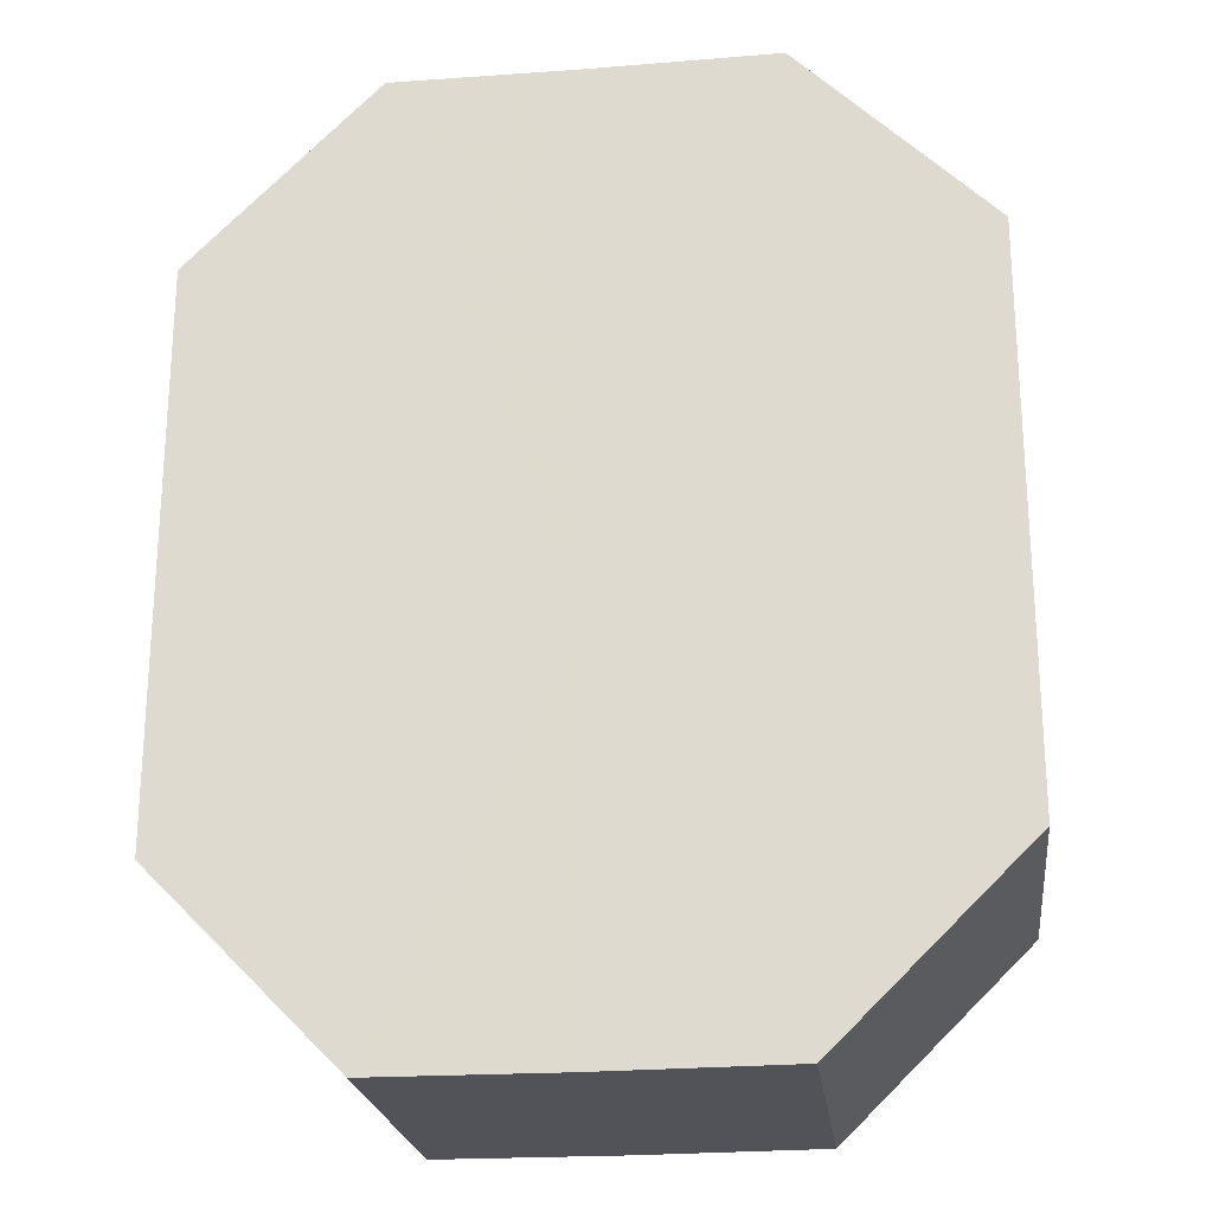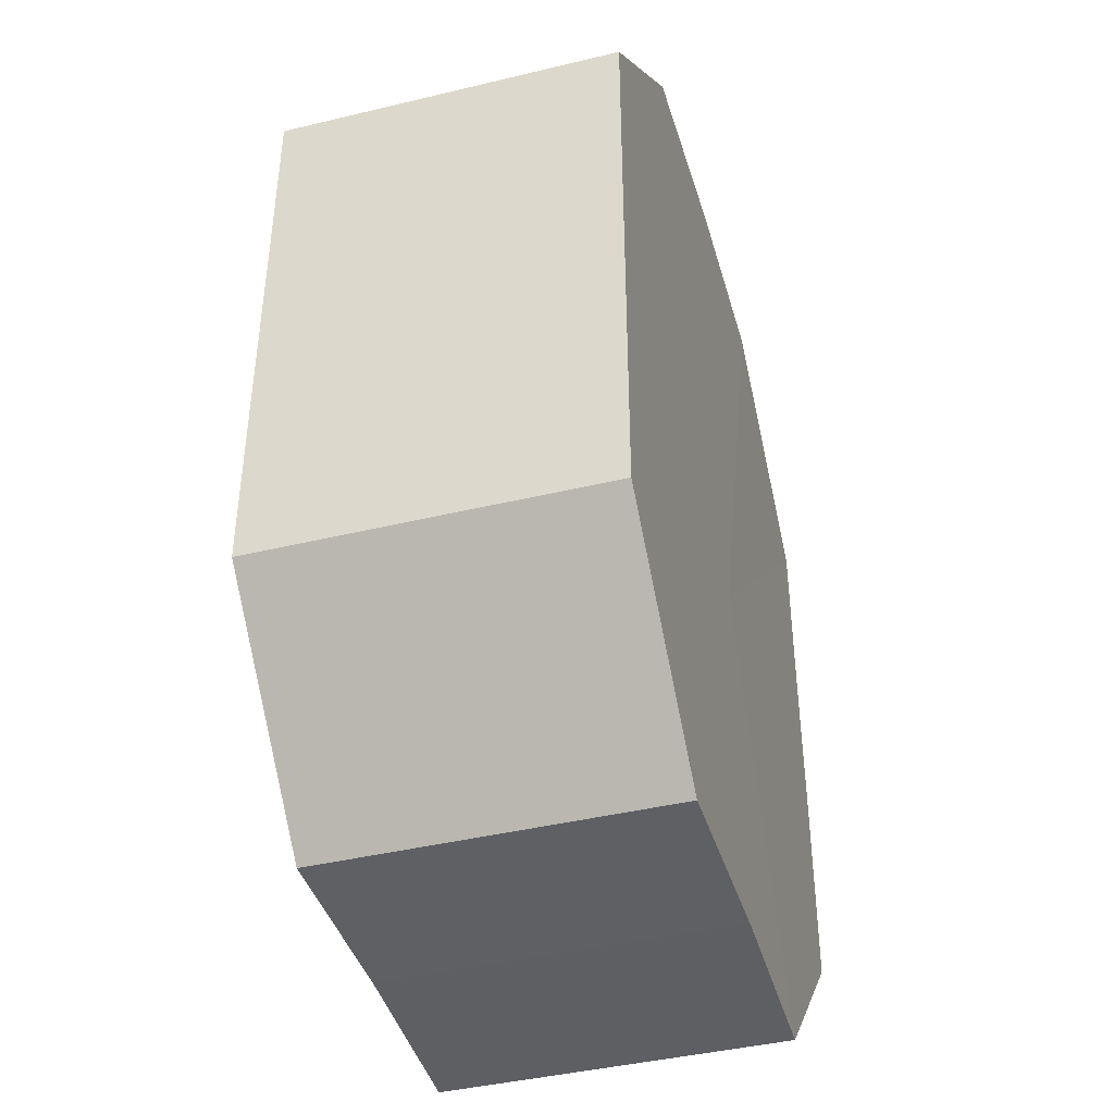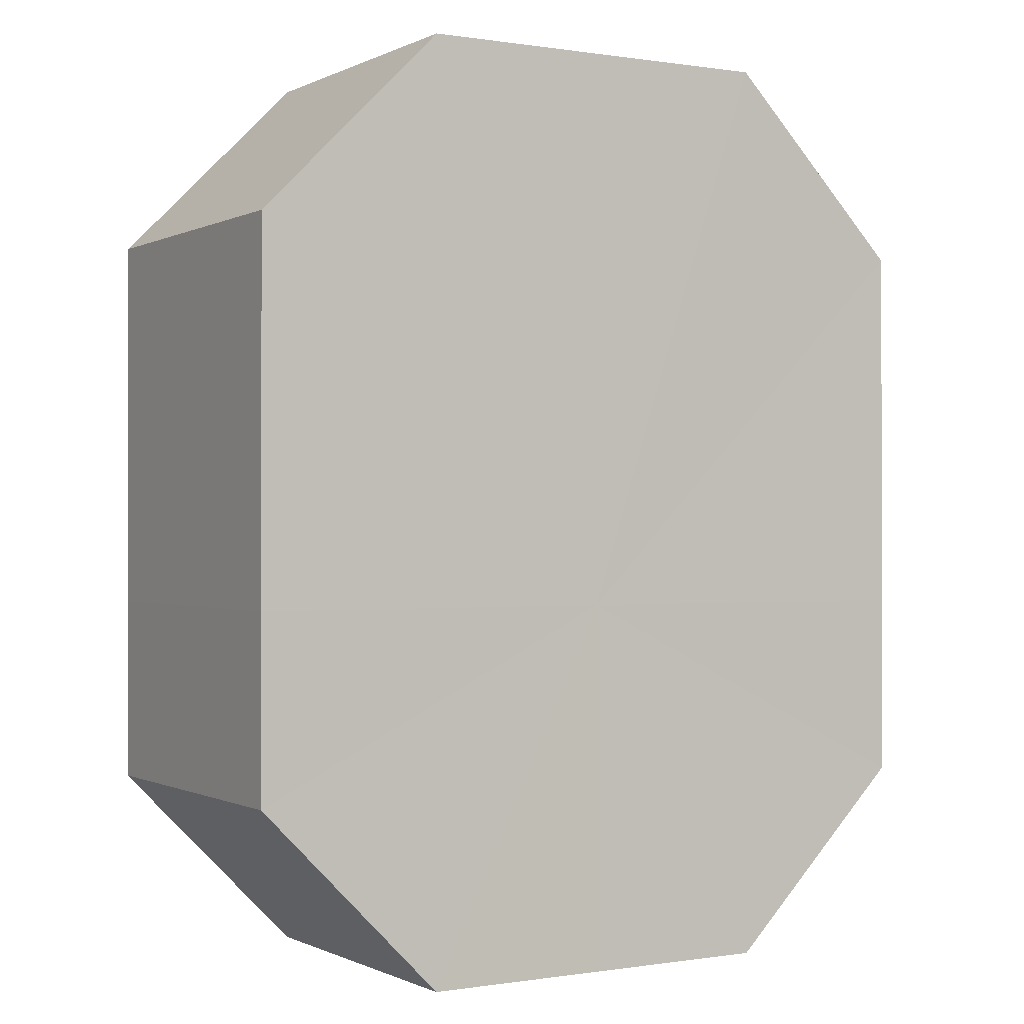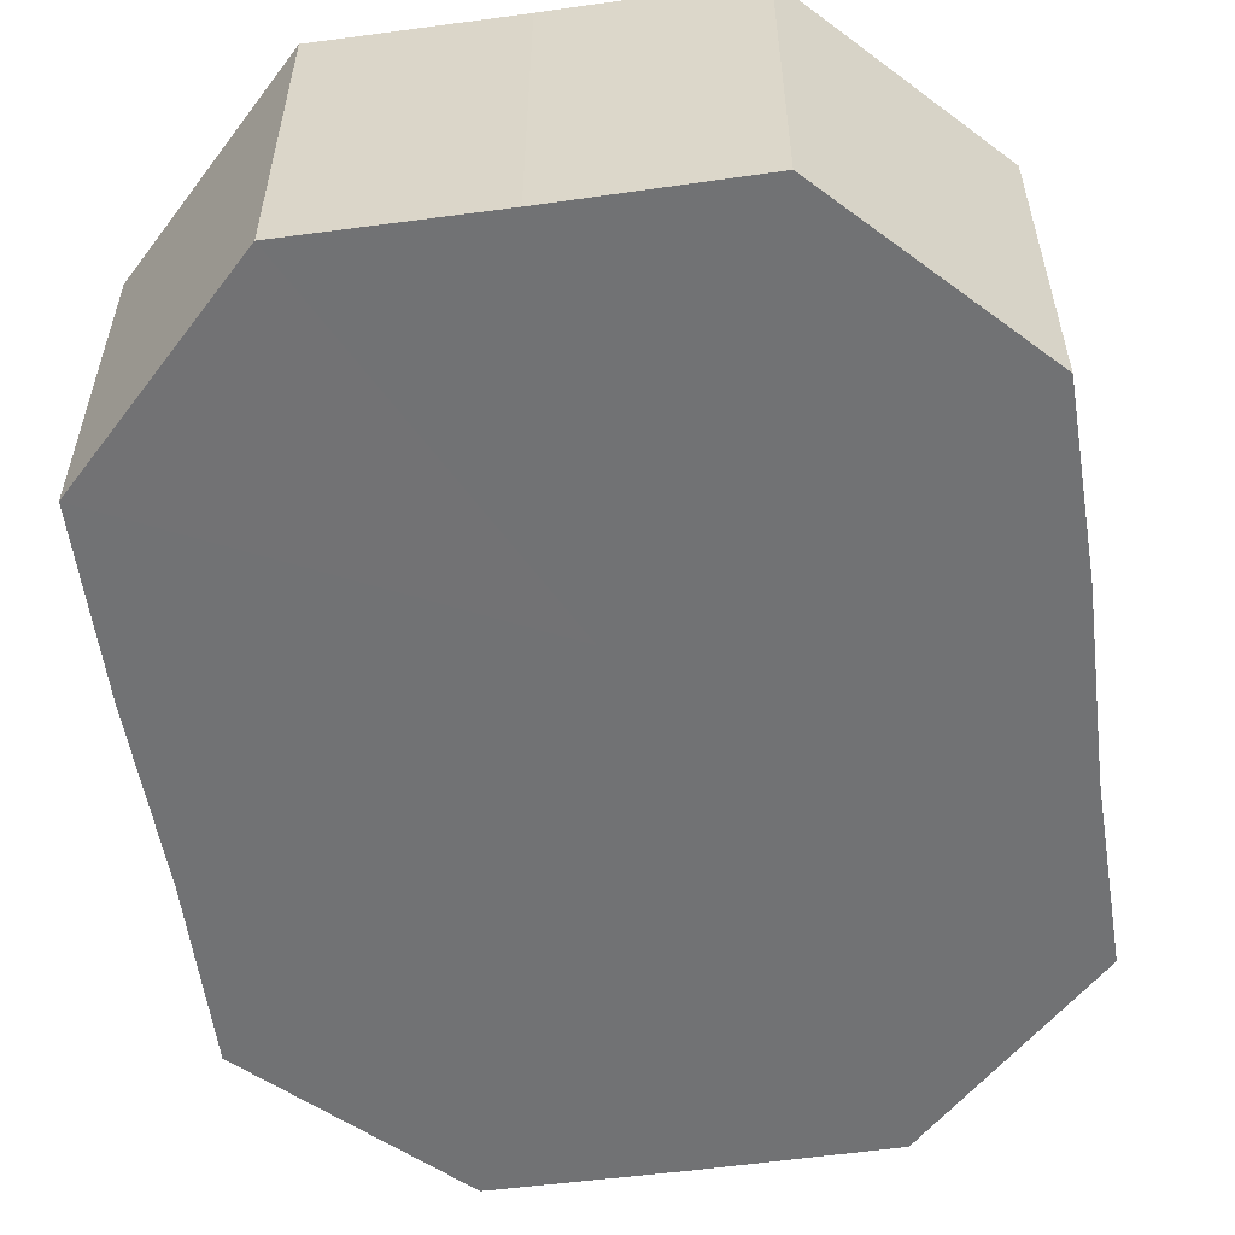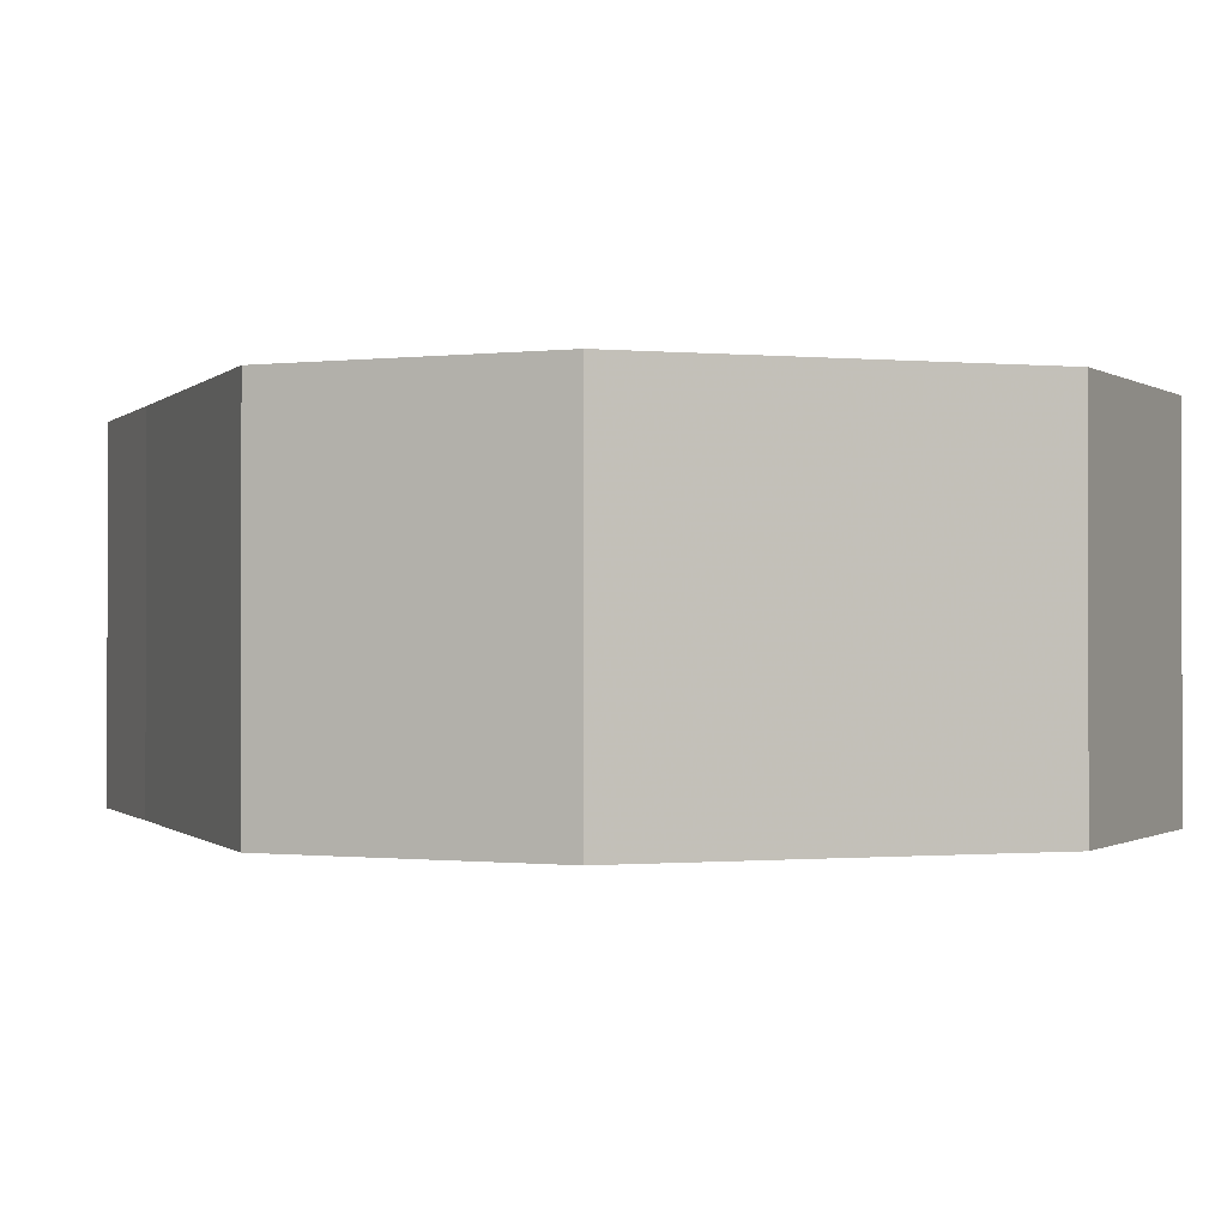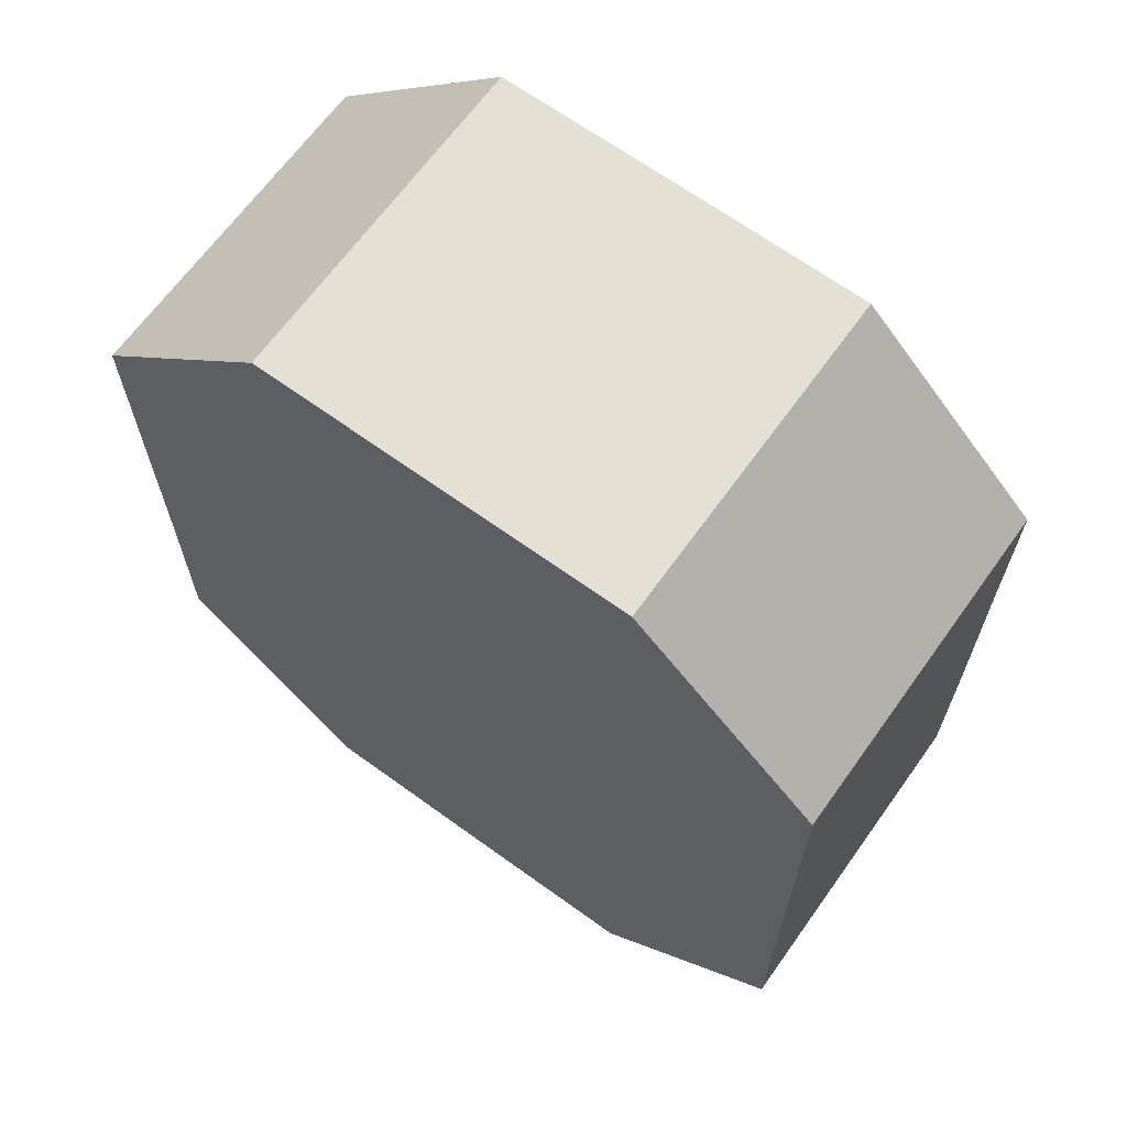
<metadata>
{"format":"obj","ext":"obj","renderer":"f3d","projection":"perspective","resolution":1024,"background":"white","views":[{"elev":-22.8,"azim":-172.8,"up":"+Y"},{"elev":-42.3,"azim":106.2,"up":"+Y"},{"elev":-0.5,"azim":149.1,"up":"+Y"},{"elev":-55.6,"azim":8.3,"up":"+Z"},{"elev":-0.5,"azim":-19.4,"up":"+Z"},{"elev":66.5,"azim":35.8,"up":"+Y"}]}
</metadata>
<code>
o 31016
v 2175 1876 11.47
v 2175 1876 11.47
v 2175 1876 11.46
v 2175 1876 11.47
v 2175 1876 11.46
v 2175 1876 11.47
v 2175 1876 11.46
v 2175 1876 11.47
v 2175 1876 11.46
v 2175 1876 11.47
v 2175 1876 11.46
v 2175 1876 11.47
v 2175 1876 11.46
v 2175 1876 11.47
v 2175 1876 11.46
v 2175 1876 11.47
v 2175 1876 11.46
v 2175 1876 11.47
v 2175 1876 11.46
v 2175 1876 11.47
v 2175 1876 11.46
v 2175 1876 11.47
v 2175 1876 11.46
v 2175 1876 11.47
v 2175 1876 11.46
v 2175 1876 11.47
v 2175 1876 11.46
v 2175 1876 11.46
v 2175 1876 11.46
v 2175 1876 11.47
v 2175 1876 11.46
v 2175 1876 11.47
v 2175 1876 11.46
v 2175 1876 11.46
v 2175 1876 11.47
v 2175 1876 11.46
v 2175 1876 11.47
v 2175 1876 11.47
v 2175 1876 11.46
v 2175 1876 11.46
v 2175 1876 11.47
v 2175 1876 11.46
v 2175 1876 11.47
v 2175 1876 11.47
v 2175 1876 11.46
v 2175 1876 11.46
v 2175 1876 11.47
v 2175 1876 11.46
v 2175 1876 11.47
v 2175 1876 11.47
v 2175 1876 11.46
v 2175 1876 11.46
v 2175 1876 11.47
v 2175 1876 11.46
v 2175 1876 11.47
v 2175 1876 11.47
v 2175 1876 11.47
v 2175 1876 11.47
v 2175 1876 11.47
v 2175 1876 11.47
v 2175 1876 11.47
v 2175 1876 11.47
v 2175 1876 11.47
v 2175 1876 11.47
v 2175 1876 11.47
v 2175 1876 11.47
v 2175 1876 11.47
v 2175 1876 11.47
v 2175 1876 11.47
v 2175 1876 11.47
v 2175 1876 11.47
v 2175 1876 11.46
v 2175 1876 11.46
v 2175 1876 11.46
v 2175 1876 11.46
v 2175 1876 11.46
v 2175 1876 11.46
v 2175 1876 11.46
v 2175 1876 11.46
v 2175 1876 11.46
v 2175 1876 11.46
v 2175 1876 11.46
v 2175 1876 11.46
v 2175 1876 11.46
v 2175 1876 11.46
v 2175 1876 11.46
f 1 2 3
f 2 4 5
f 6 1 7
f 4 8 9
f 10 6 11
f 8 12 13
f 14 10 15
f 12 16 17
f 18 14 19
f 16 20 21
f 22 18 23
f 20 24 25
f 26 22 27
f 24 26 28
f 29 30 31
f 31 32 33
f 34 35 29
f 36 37 34
f 33 38 39
f 40 41 36
f 42 43 40
f 39 44 45
f 46 47 42
f 48 49 46
f 45 50 51
f 52 53 48
f 54 55 52
f 51 56 54
f 57 58 59
f 57 60 58
f 57 59 61
f 57 62 60
f 57 61 63
f 57 64 62
f 57 63 65
f 57 66 64
f 57 65 67
f 57 68 66
f 57 67 69
f 57 70 68
f 57 69 71
f 57 71 70
f 72 73 74
f 72 75 73
f 72 74 76
f 72 77 75
f 72 76 78
f 72 79 77
f 72 78 80
f 72 81 79
f 72 80 82
f 72 83 81
f 72 82 84
f 72 85 83
f 72 84 86
f 72 86 85

</code>
